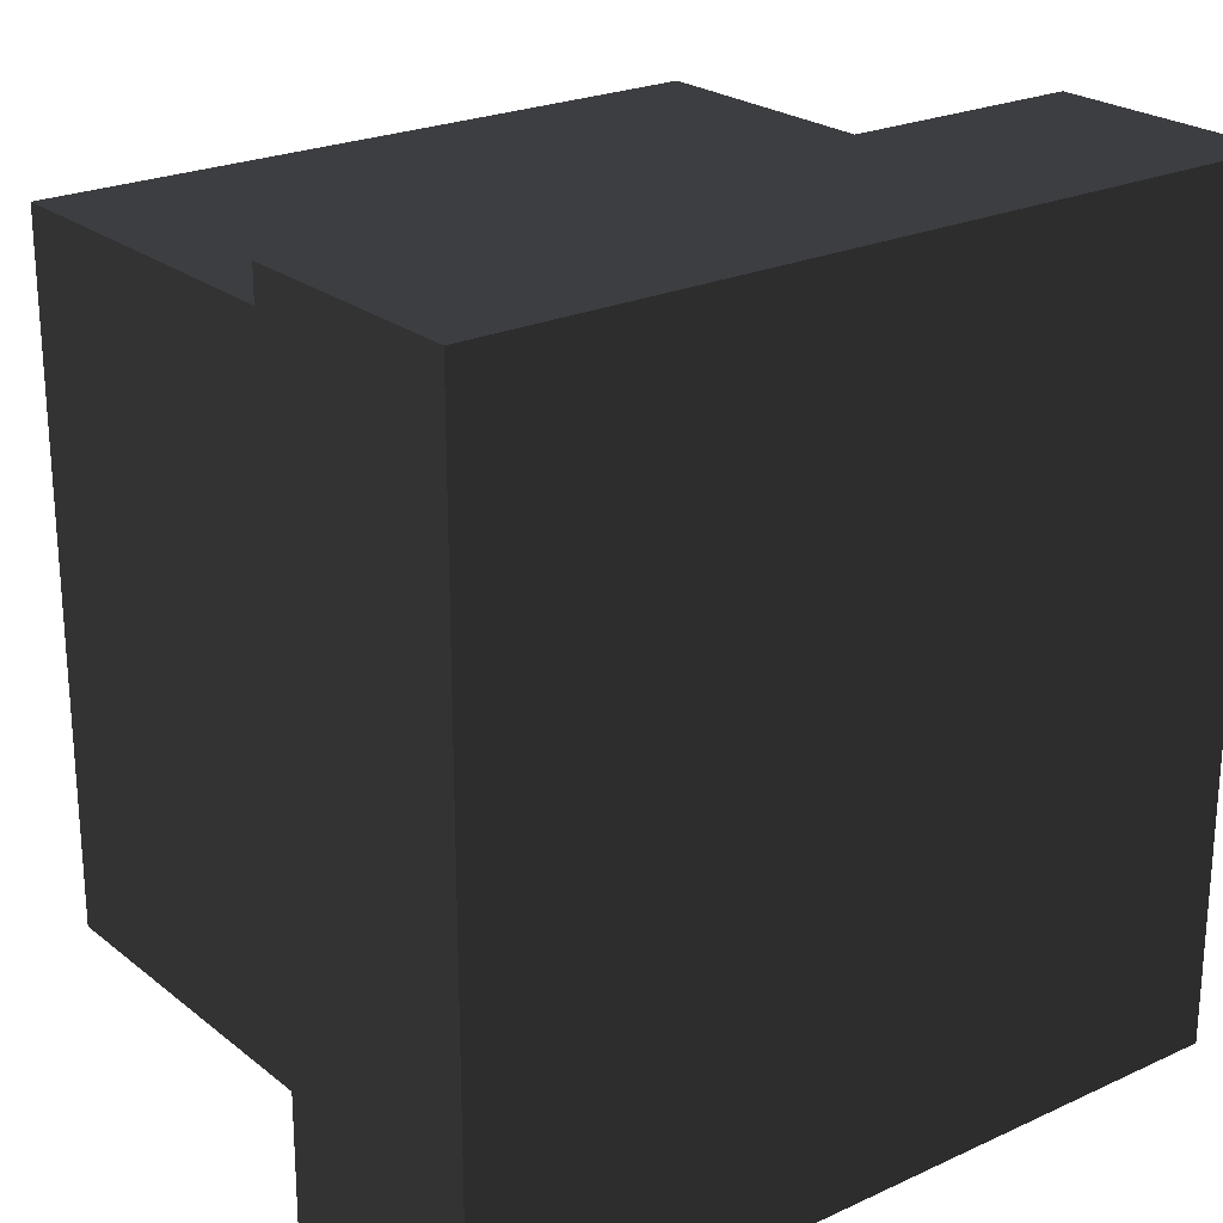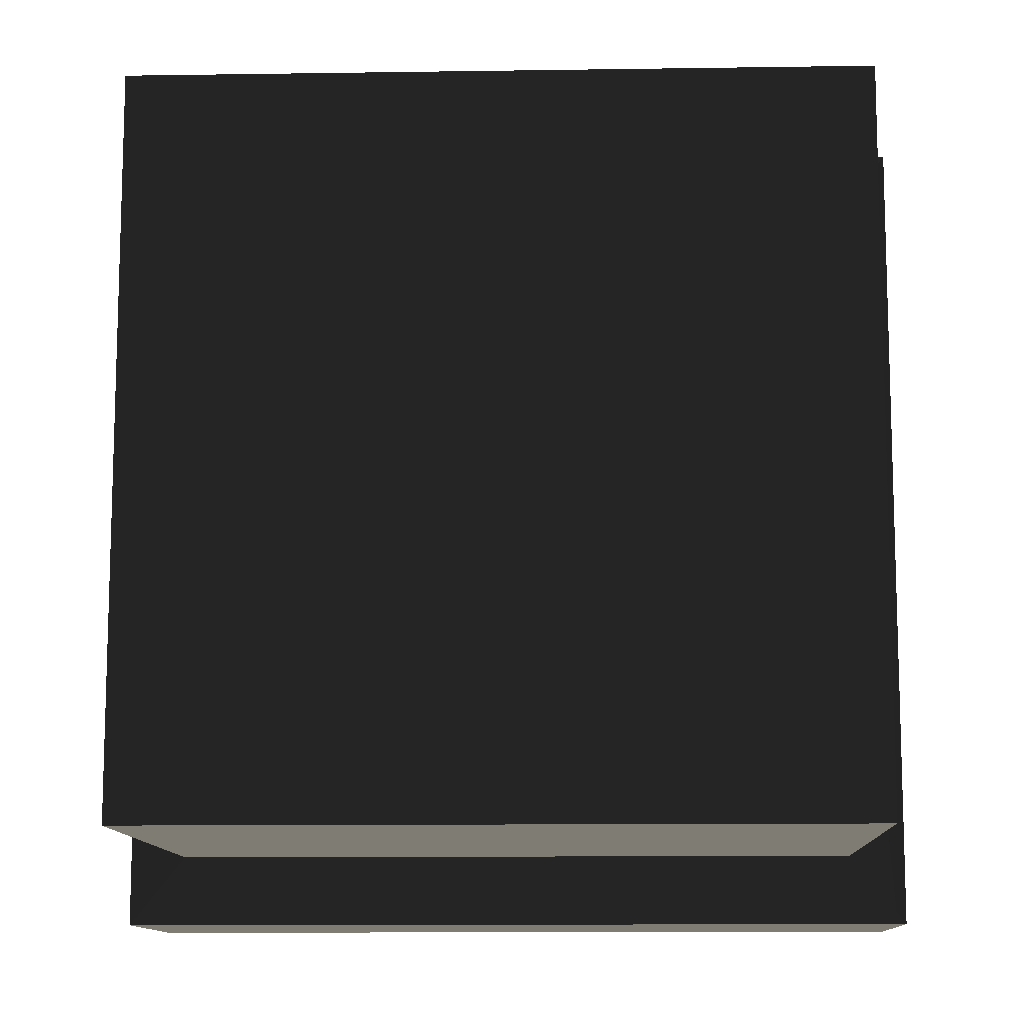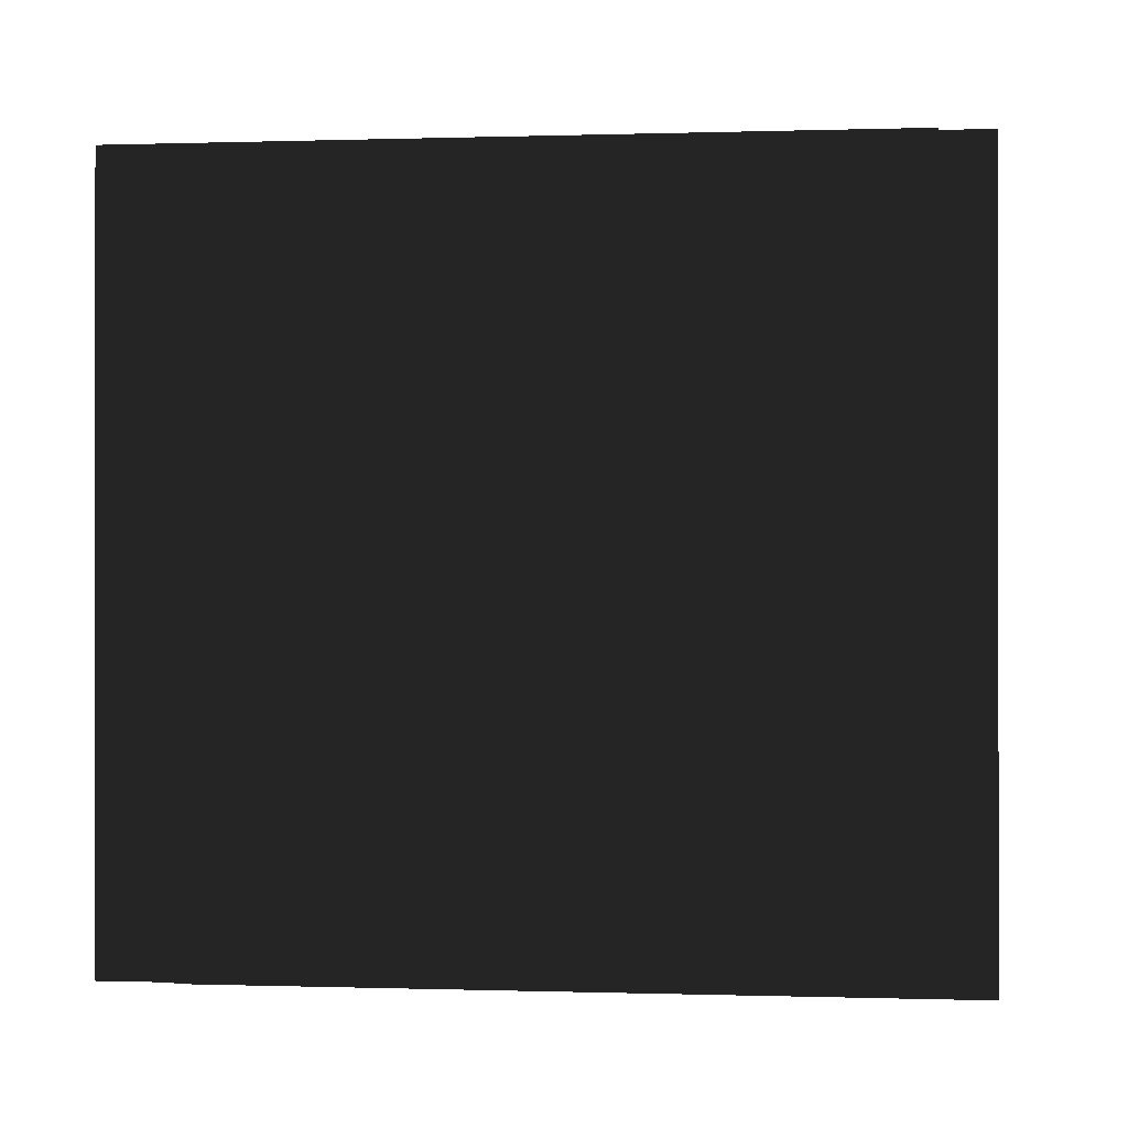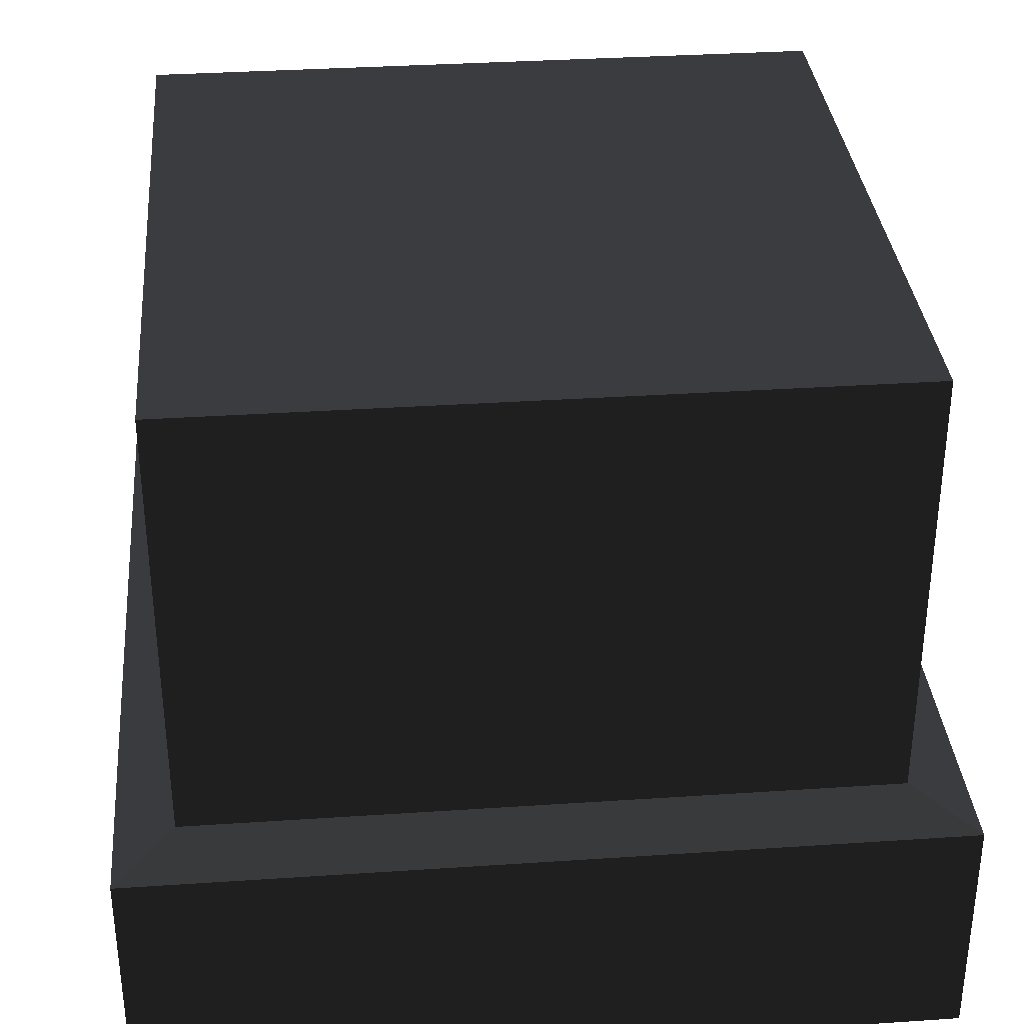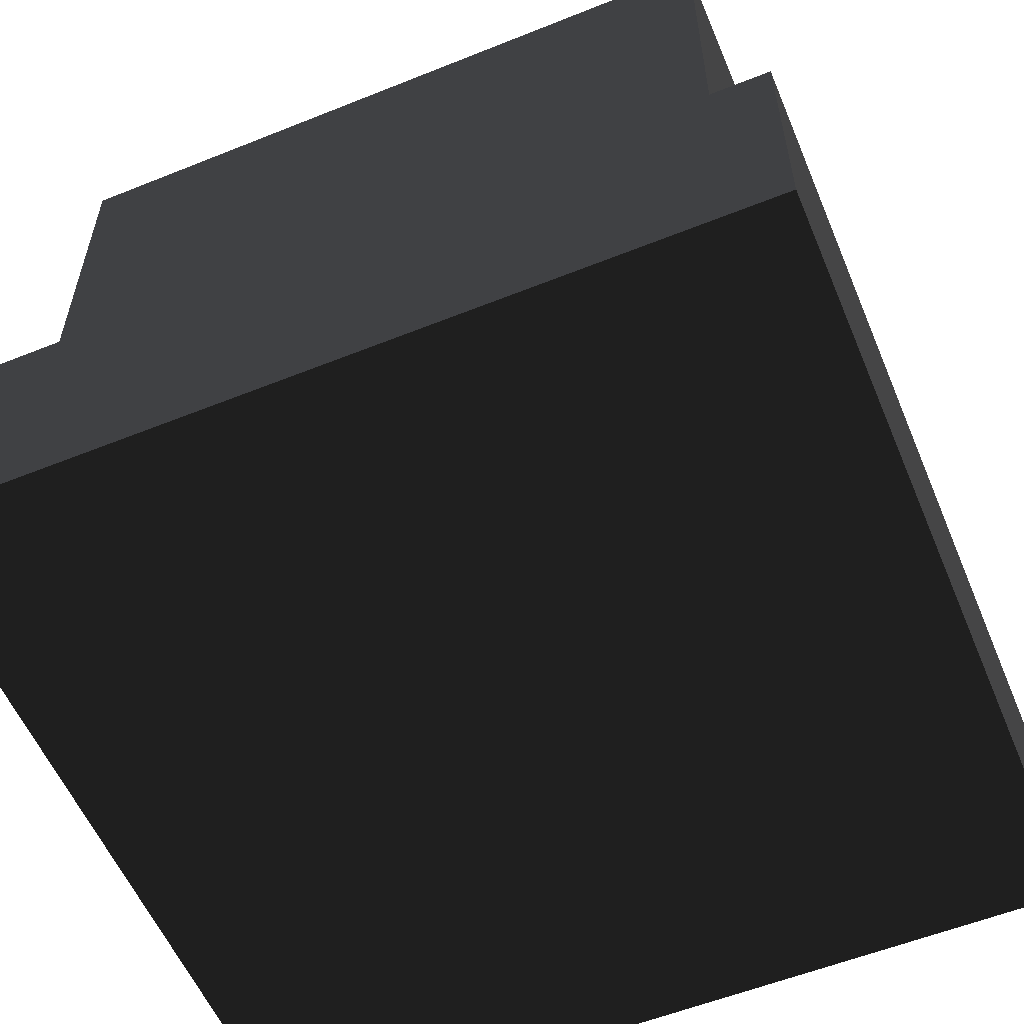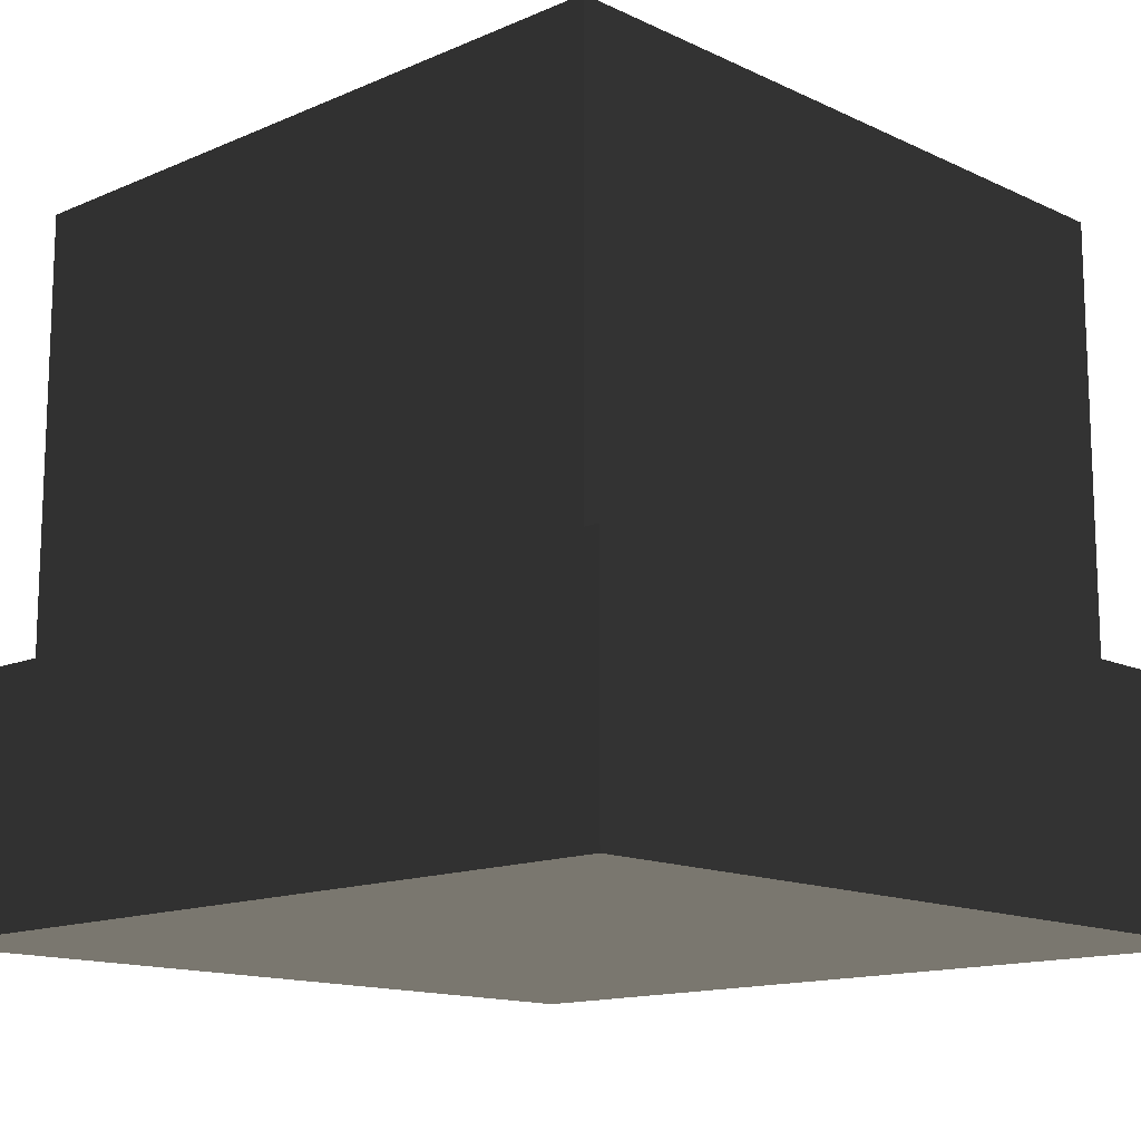
<metadata>
{"format":"obj","ext":"obj","renderer":"f3d","projection":"perspective","resolution":1024,"background":"white","views":[{"elev":23.6,"azim":-37.6,"up":"+Z"},{"elev":-11.3,"azim":-177.9,"up":"+Z"},{"elev":-0.2,"azim":-172.5,"up":"+Z"},{"elev":34.0,"azim":-5.2,"up":"+Y"},{"elev":-57.0,"azim":-67.3,"up":"+Y"},{"elev":-13.9,"azim":-46.2,"up":"+Y"}]}
</metadata>
<code>
g Wall-wood-foundation-01
v 0 1 0
v 1 1 0
v 0 1 1
v 1 1 1
v -0.08355 0 1.101
v 1.084 0 1.101
v -0.08355 0 -0.1008
v 1.084 0 -0.1008
v 1 0.356 0
v 1 1 0
v 0 0.356 0
v 0 1 0
v 1 0.356 1
v 1 1 1
v 1 0.356 0
v 1 1 0
v 1 1 1
v 0 0.356 1
v 0 1 1
v 1 0.356 1
v 0 1 1
v 0 0.356 0
v 0 1 0
v 0 0.356 1
v 1.084 0 -0.1008
v 1.084 0.3434 -0.1008
v -0.08355 0 -0.1008
v -0.08355 0.3472 -0.1008
v 1.084 0.3434 -0.1008
v 1 0.356 0
v -0.08355 0.3472 -0.1008
v 0 0.356 0
v 1.084 0 1.101
v 1.084 0.3434 1.101
v 1.084 0 -0.1008
v 1.084 0.3434 -0.1008
v 1.084 0.3434 1.101
v 1 0.356 1
v 1.084 0.3434 -0.1008
v 1 0.356 0
v 1.084 0.3434 1.101
v -0.08355 0 1.101
v -0.08355 0.3434 1.101
v 1.084 0 1.101
v 1 0.356 1
v -0.08355 0.3434 1.101
v 0 0.356 1
v 1.084 0.3434 1.101
v -0.08355 0.3434 1.101
v -0.08355 0 -0.1008
v -0.08355 0.3472 -0.1008
v -0.08355 0 1.101
v 0 0.356 1
v -0.08355 0.3472 -0.1008
v 0 0.356 0
v -0.08355 0.3434 1.101
f 2 1 3
f 4 2 3
f 6 5 7
f 8 6 7
f 10 9 11
f 11 12 10
f 14 13 15
f 15 16 14
f 18 17 19
f 17 18 20
f 22 21 23
f 21 22 24
f 26 25 27
f 27 28 26
f 30 29 31
f 31 32 30
f 34 33 35
f 35 36 34
f 38 37 39
f 39 40 38
f 42 41 43
f 41 42 44
f 46 45 47
f 45 46 48
f 50 49 51
f 49 50 52
f 54 53 55
f 53 54 56

</code>
